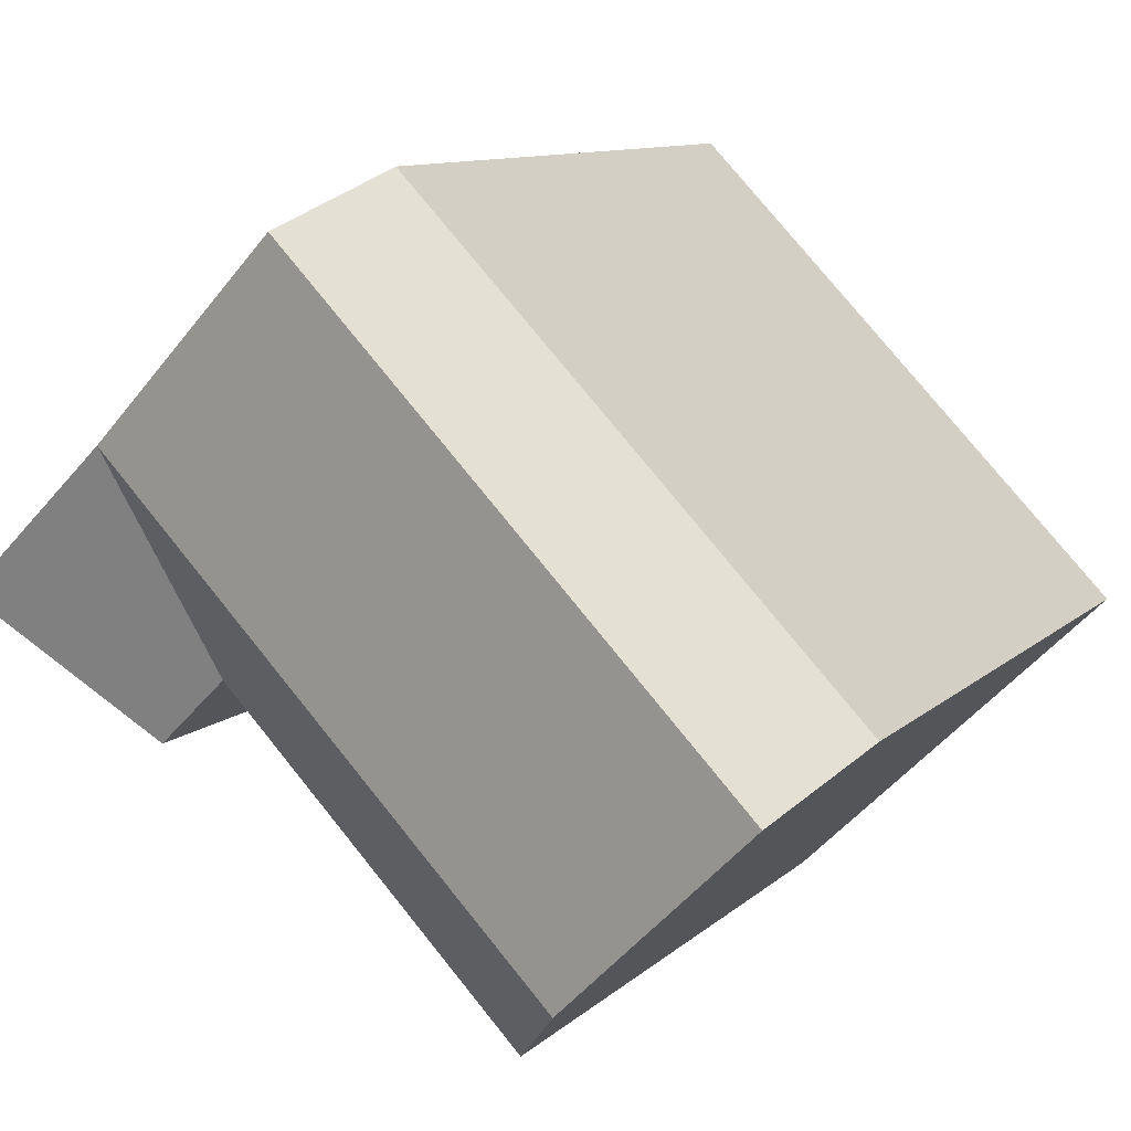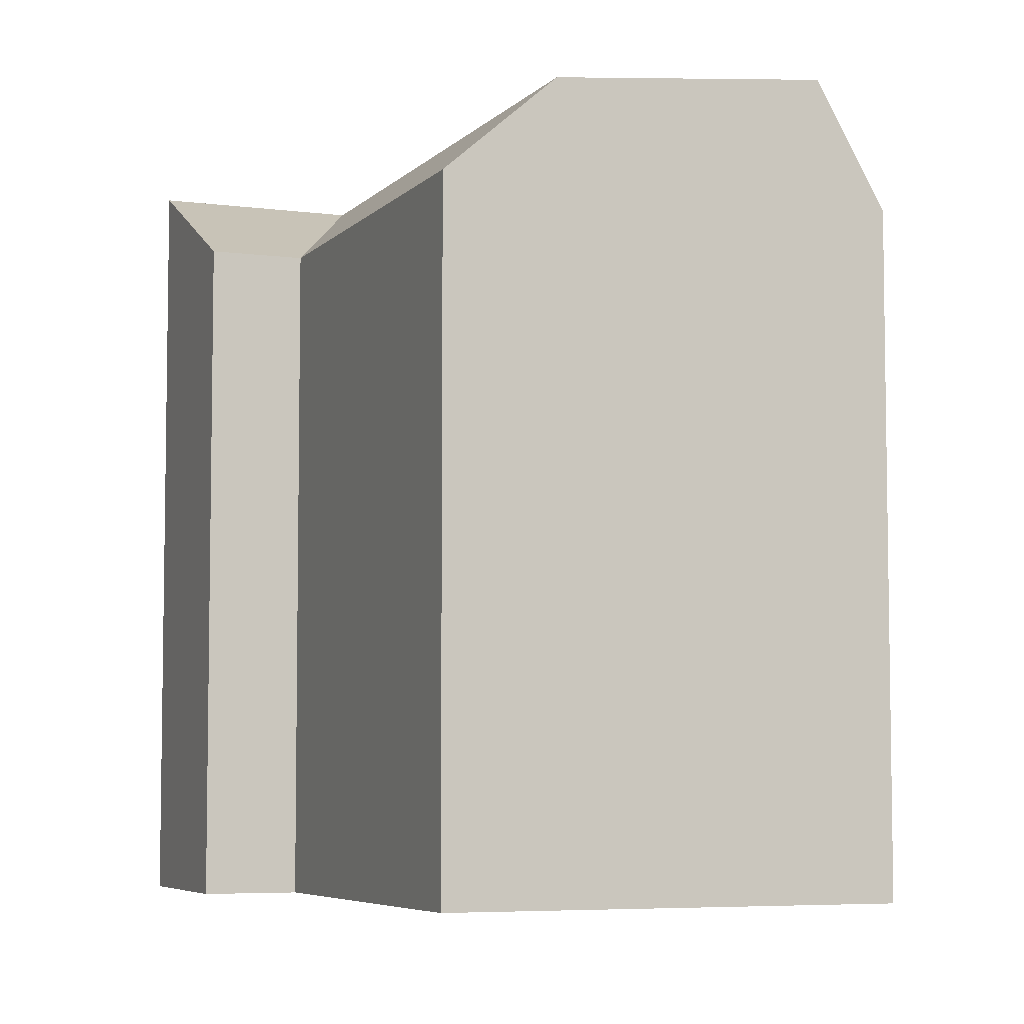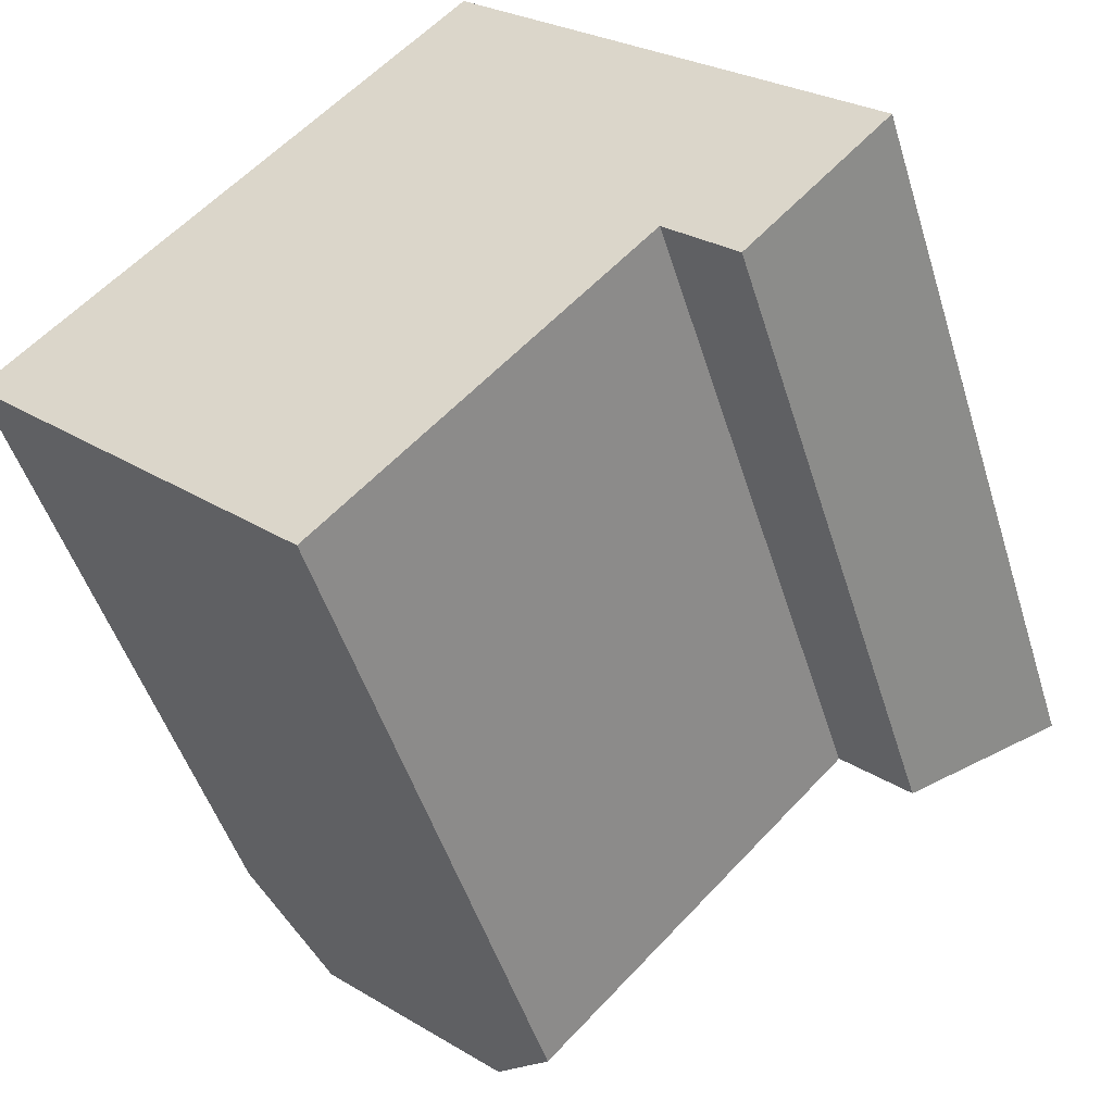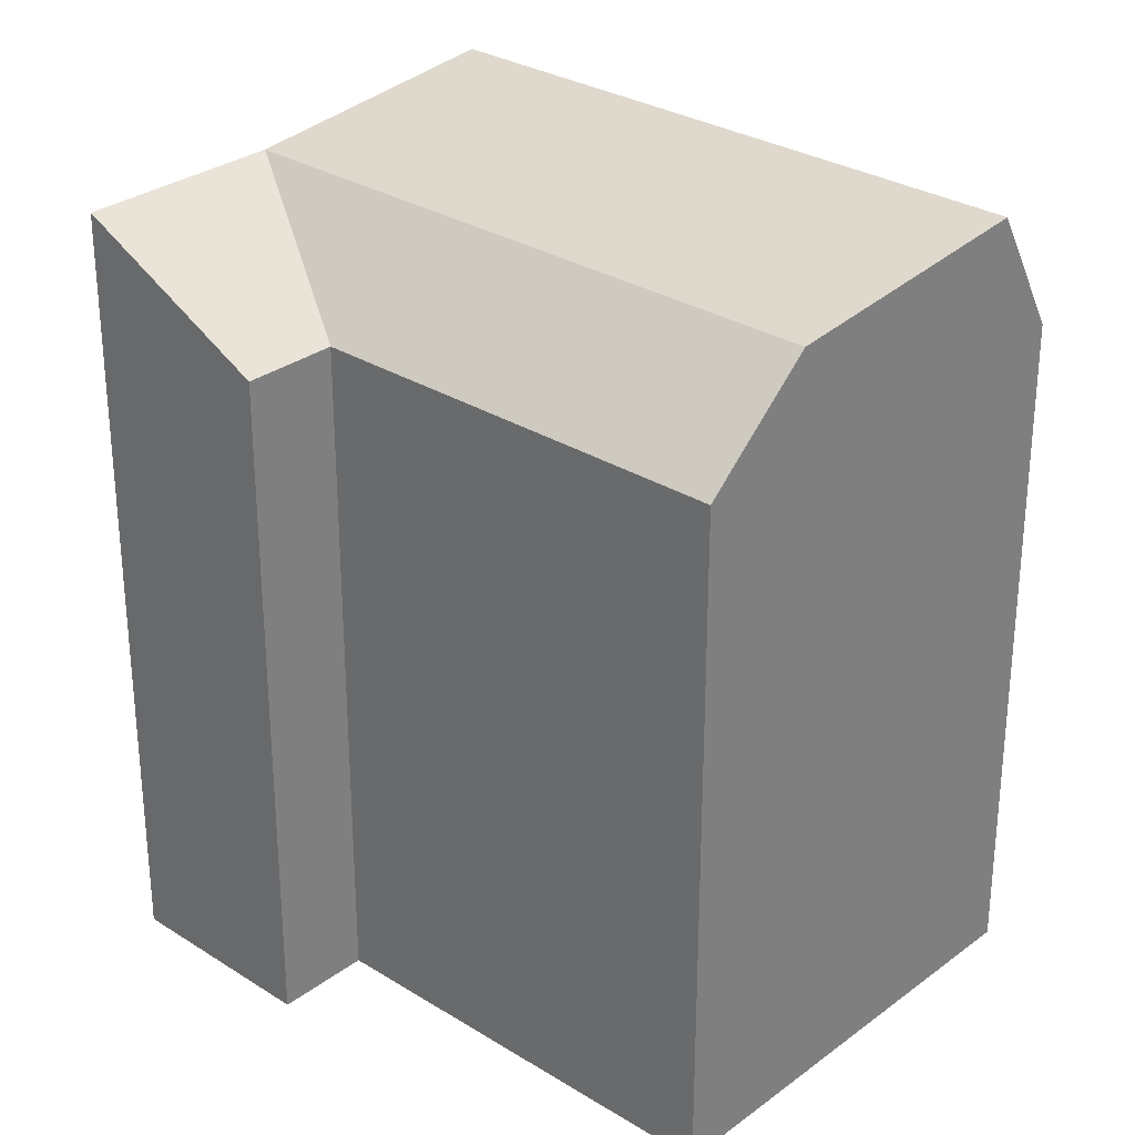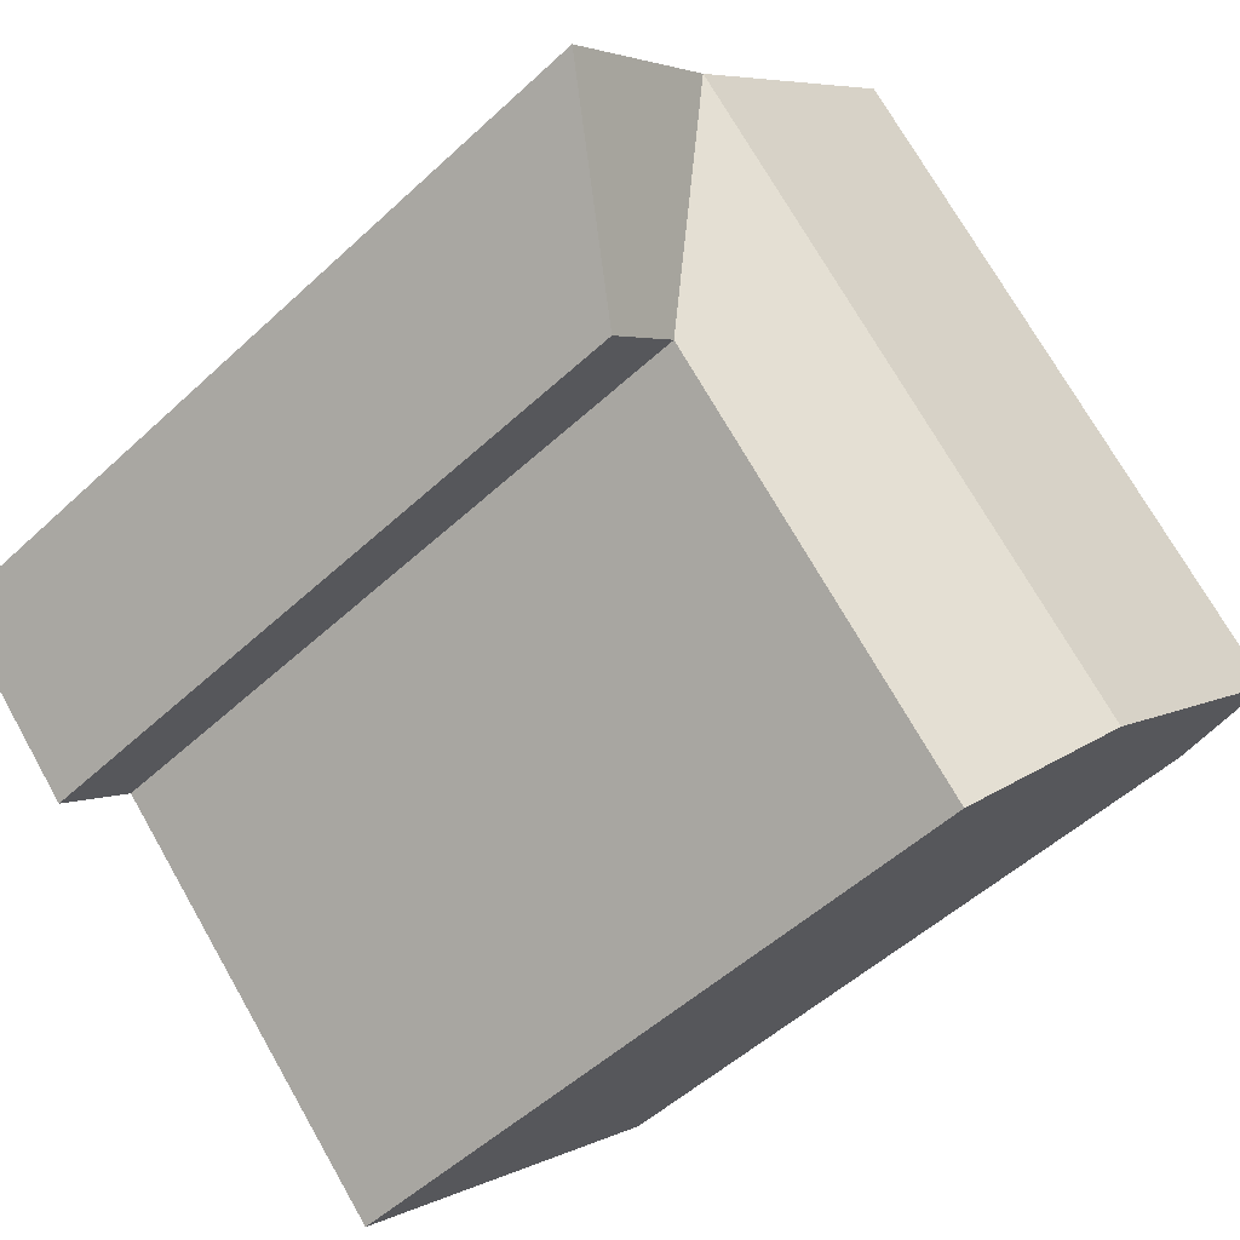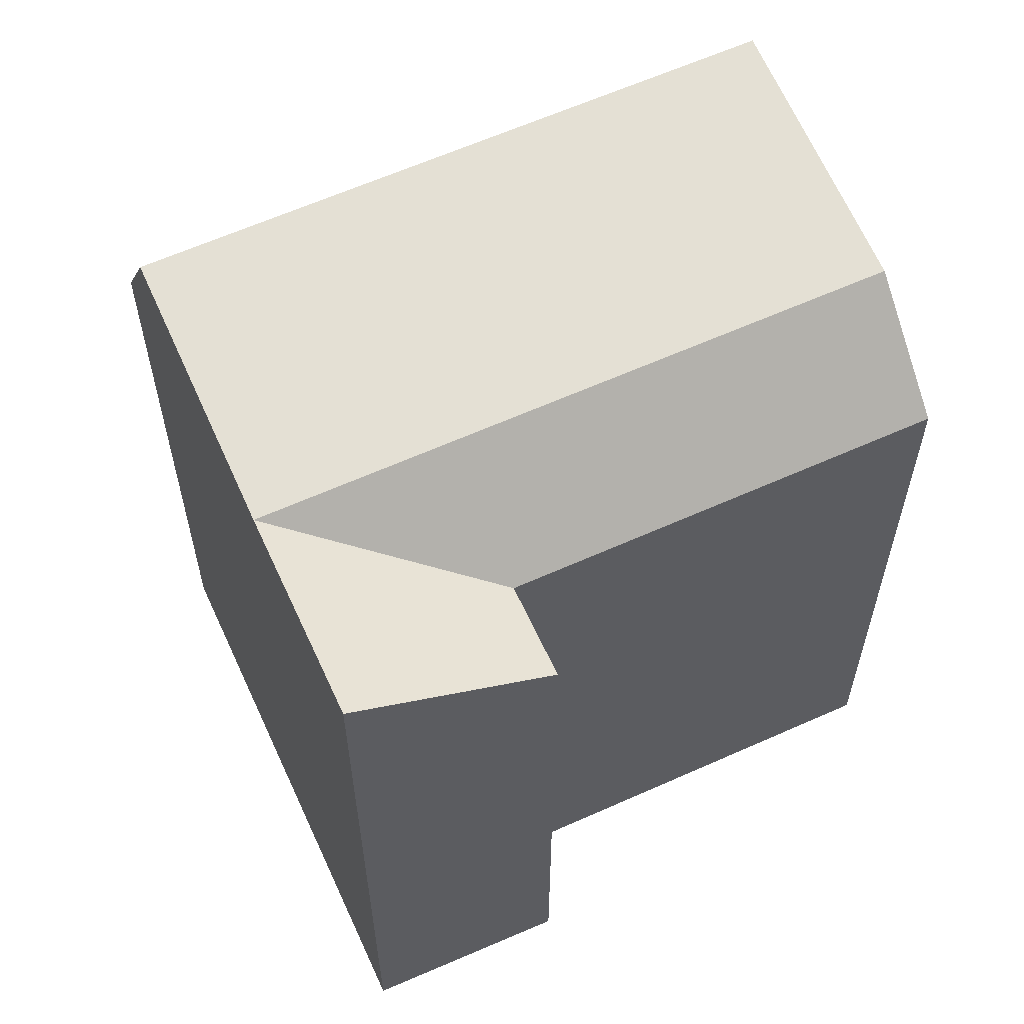
<metadata>
{"format":"obj","ext":"obj","renderer":"f3d","projection":"perspective","resolution":1024,"background":"white","views":[{"elev":10.4,"azim":-153.6,"up":"+Z"},{"elev":-5.9,"azim":-157.6,"up":"+Y"},{"elev":-48.6,"azim":16.9,"up":"+Z"},{"elev":29.6,"azim":176.9,"up":"+Y"},{"elev":-51.4,"azim":135.2,"up":"+Z"},{"elev":61.8,"azim":109.9,"up":"+Y"}]}
</metadata>
<code>
v  14 -6.992e-16 11.42
v  12.58 18.95 12.82
v  12.58 -7.849e-16 12.82
v  19.57 -3.652e-16 5.964
v  21.85 -2.281e-16 3.724
v  23.72 -1.158e-16 1.891
v  23.72 21.71 1.89
v  19.57 21.71 5.963
v  21.85 21.71 3.724
v  14 22.45 11.42
v  8.573 -5.351e-16 8.739
v  0 0 0
v  8.574 18.95 8.739
v  0.0004039 18.95 -0.0006004
v  6.99 21.71 -6.857
v  1.428 22.45 -1.401
v  9.273 18.95 -9.098
v  9.273 5.57e-16 -9.097
v  6.989 4.199e-16 -6.857
v  1.427 8.574e-17 -1.4
v  17.85 18.95 -0.3556
v  19.78 1.374e-16 -2.244
v  17.85 2.174e-17 -0.355
v  19.78 18.95 -2.244
v  10 22.45 7.339
v  15.57 21.71 1.884
g defaultobject
f 1 2 3
f 2 1 4
f 2 4 5
f 2 5 6
f 2 6 7
f 2 7 8
f 8 7 9
f 10 2 8
f 2 11 3
f 11 2 12
f 12 2 13
f 12 13 14
f 15 14 16
f 14 15 17
f 14 17 18
f 14 18 19
f 14 19 20
f 14 20 12
f 21 22 23
f 22 21 24
f 22 7 6
f 7 22 24
f 18 21 23
f 21 18 17
f 24 9 7
f 9 24 8
f 8 24 21
f 10 13 2
f 13 10 25
f 13 25 14
f 14 25 16
f 8 25 10
f 25 8 16
f 16 8 26
f 16 26 15
f 21 26 8
f 26 21 15
f 15 21 17
f 5 22 6
f 22 5 4
f 22 4 1
f 22 1 23
f 23 1 18
f 18 1 3
f 18 3 11
f 18 11 12
f 18 12 19
f 19 12 20

</code>
